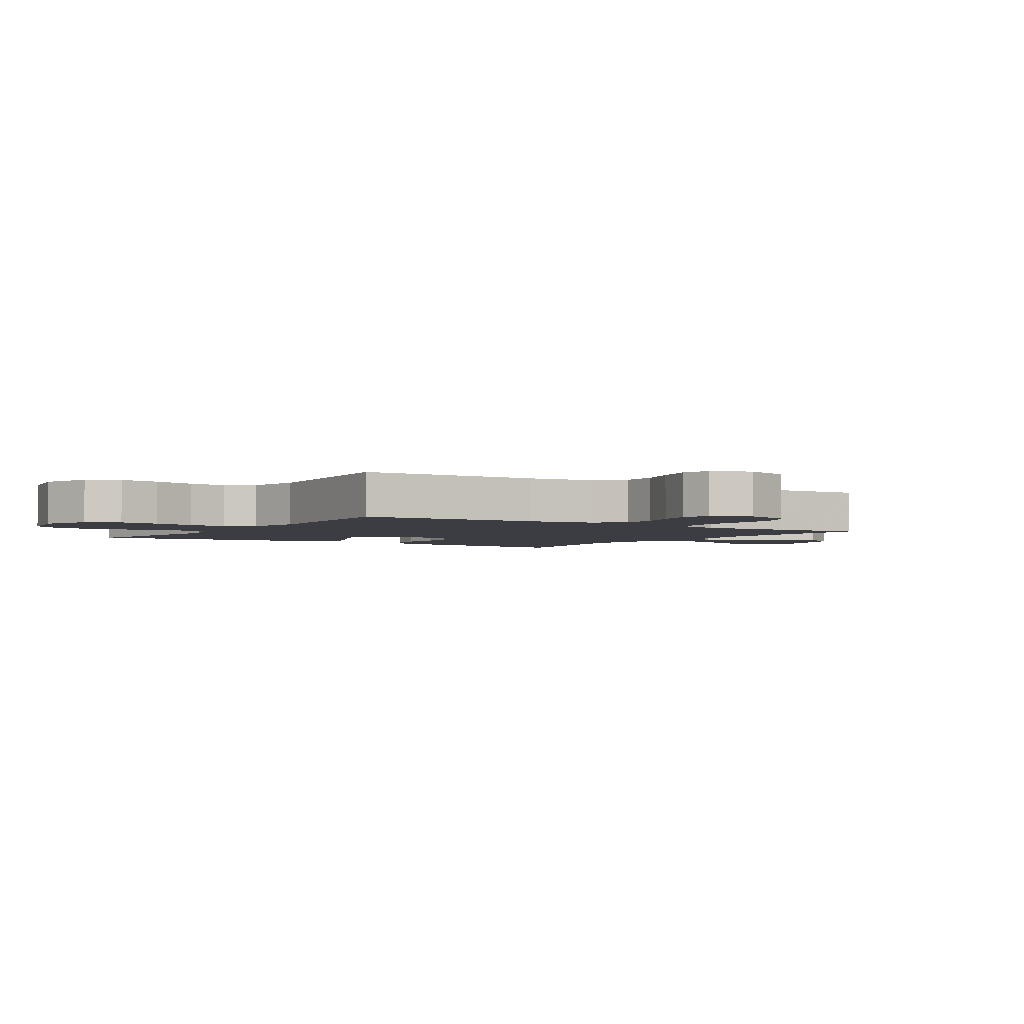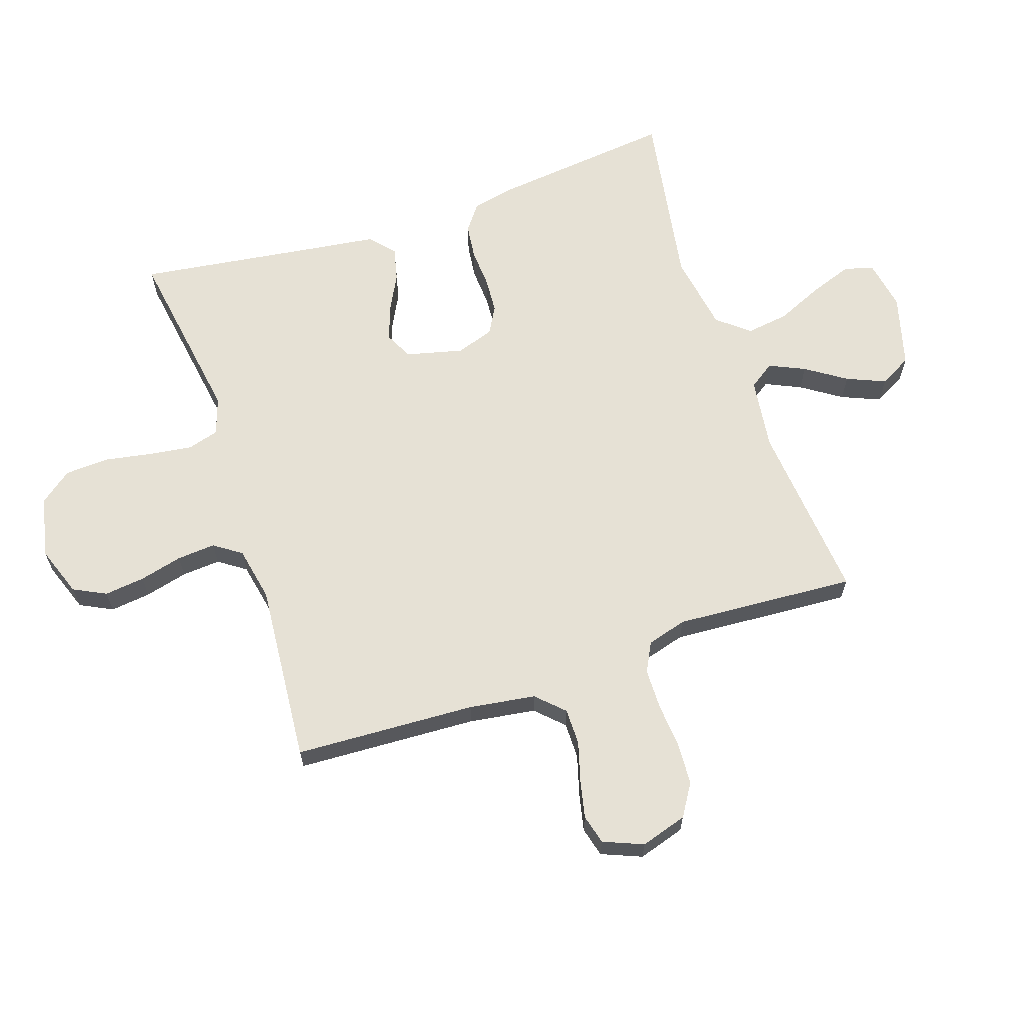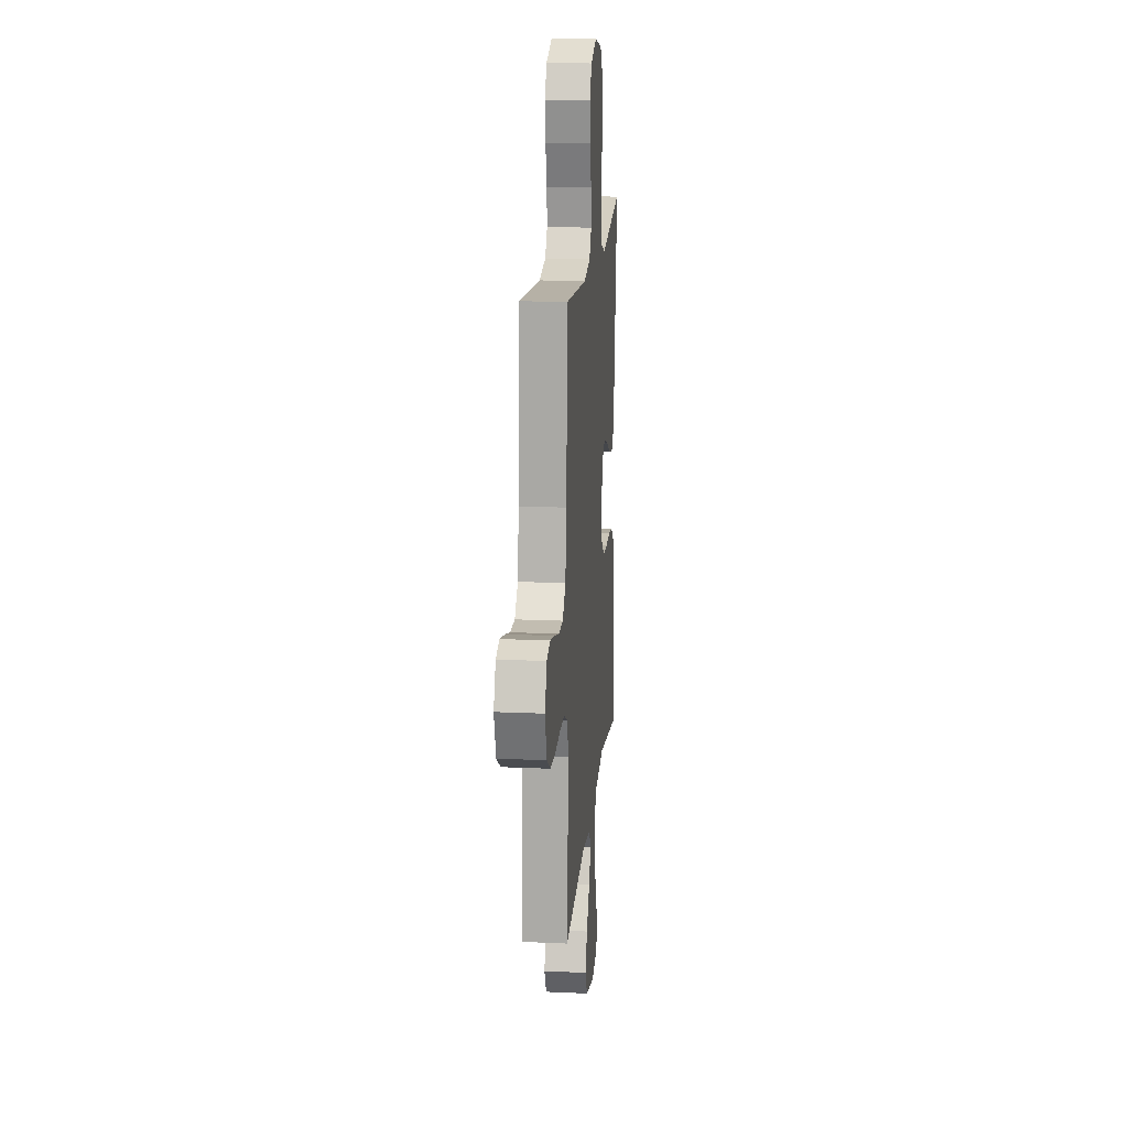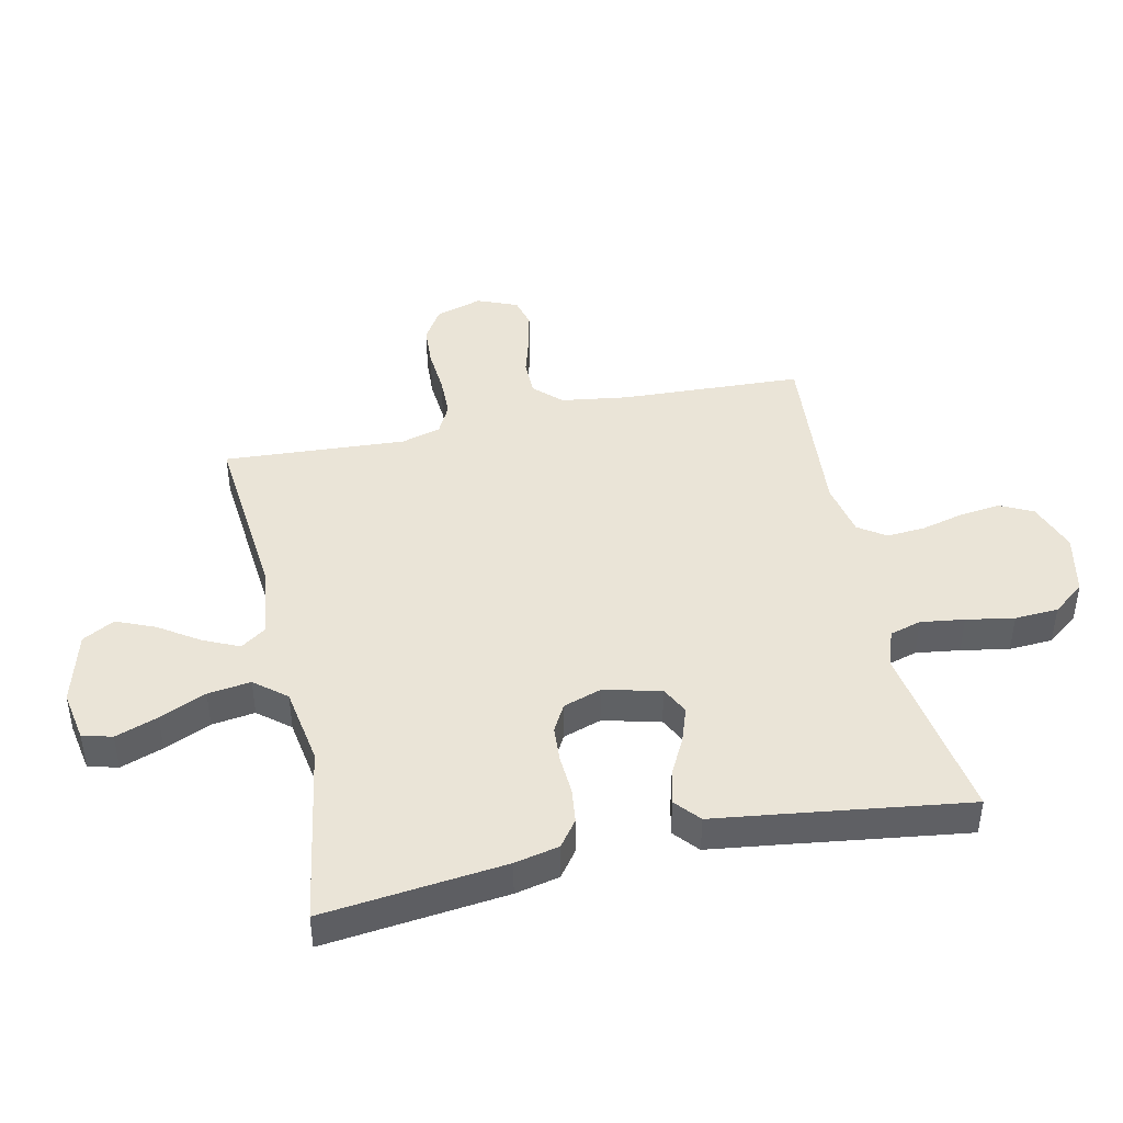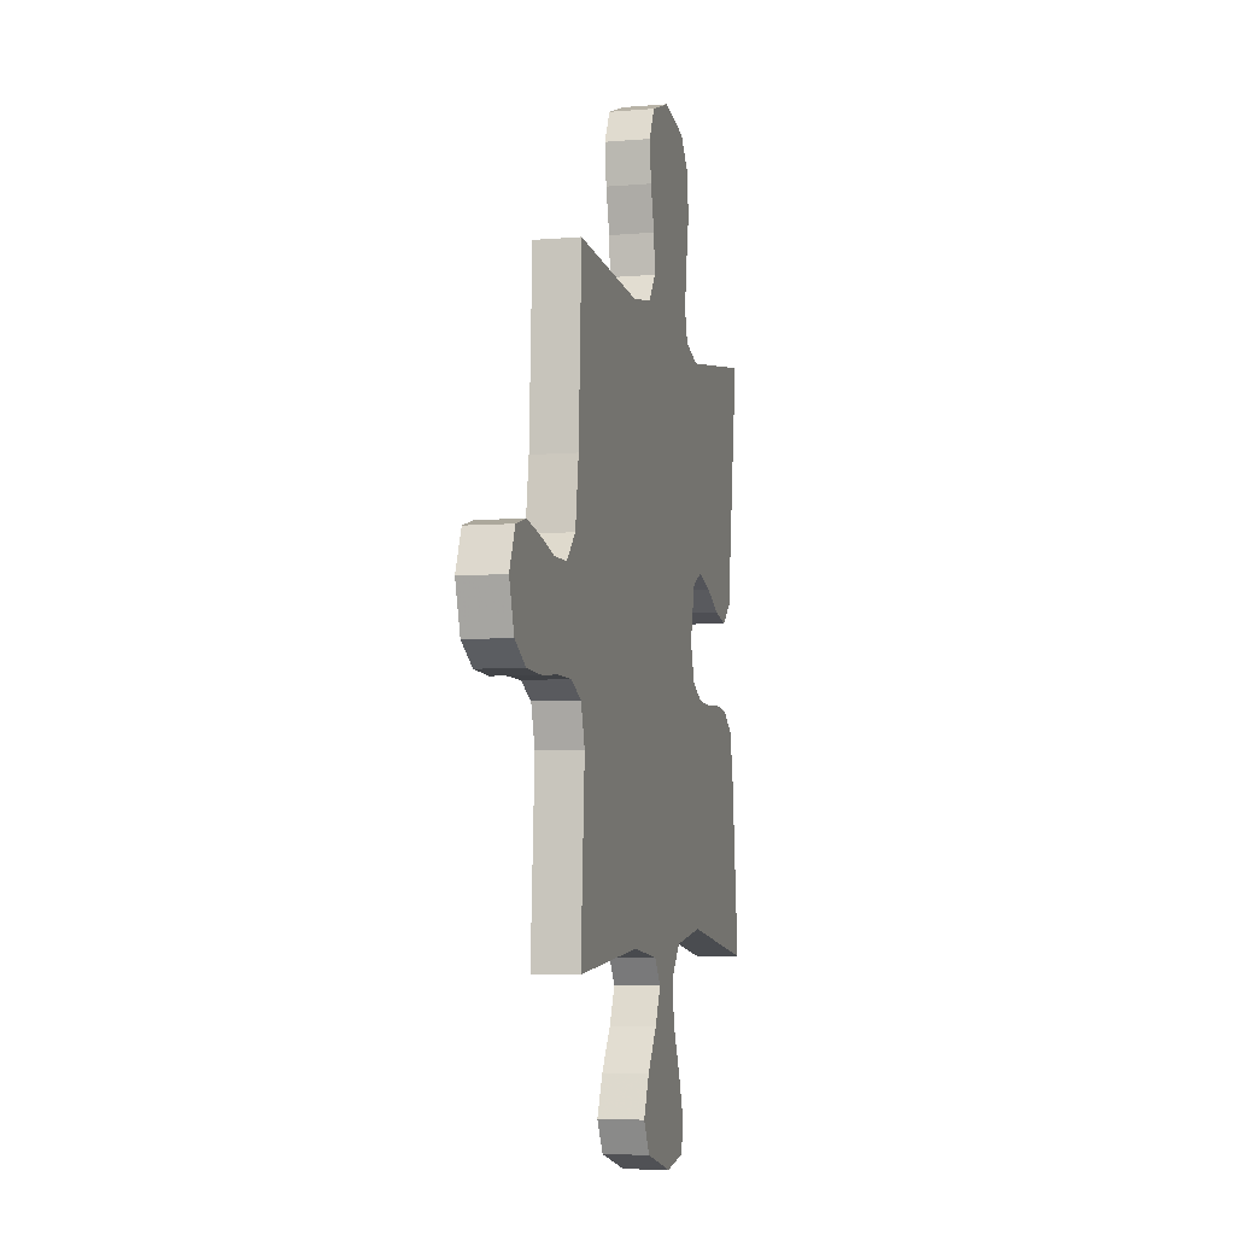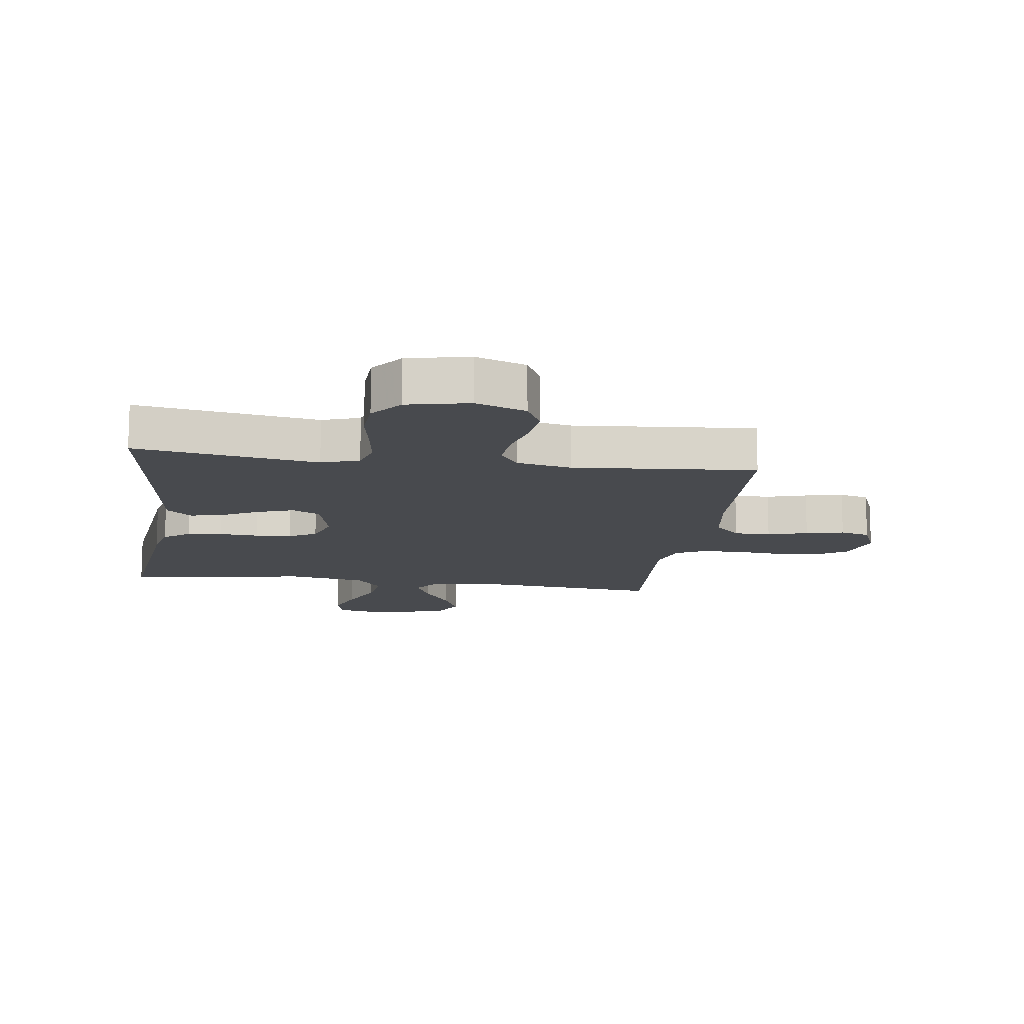
<metadata>
{"format":"obj","ext":"obj","renderer":"f3d","projection":"perspective","resolution":1024,"background":"white","views":[{"elev":-2.9,"azim":56.7,"up":"+Y"},{"elev":64.4,"azim":71.5,"up":"+Y"},{"elev":16.8,"azim":95.2,"up":"+Z"},{"elev":43.7,"azim":-102.3,"up":"+Y"},{"elev":-5.5,"azim":104.5,"up":"+Z"},{"elev":-13.3,"azim":-7.9,"up":"+Y"}]}
</metadata>
<code>
v 0.5 0.07 0.5
v 0.514 0.07 0.2
v 0.53 0.07 0.09
v 0.573 0.07 0.046
v 0.633 0.07 0.046
v 0.699 0.07 0.065
v 0.762 0.07 0.079
v 0.811 0.07 0.066
v 0.838 0.07 0
v 0.814 0.07 -0.077
v 0.761 0.07 -0.11
v 0.692 0.07 -0.114
v 0.617 0.07 -0.108
v 0.549 0.07 -0.109
v 0.5 0.07 -0.134
v 0.481 0.07 -0.2
v 0.5 0.07 -0.5
v 0.2 0.07 -0.472
v 0.081 0.07 -0.488
v 0.052 0.07 -0.53
v 0.079 0.07 -0.589
v 0.123 0.07 -0.655
v 0.15 0.07 -0.719
v 0.121 0.07 -0.772
v 0 0.07 -0.805
v -0.084 0.07 -0.79
v -0.097 0.07 -0.741
v -0.072 0.07 -0.671
v -0.038 0.07 -0.594
v -0.028 0.07 -0.523
v -0.071 0.07 -0.471
v -0.2 0.07 -0.45
v -0.5 0.07 -0.5
v -0.466 0.07 -0.2
v -0.45 0.07 -0.127
v -0.407 0.07 -0.095
v -0.349 0.07 -0.088
v -0.285 0.07 -0.092
v -0.225 0.07 -0.088
v -0.18 0.07 -0.063
v -0.159 0.07 0
v -0.182 0.07 0.094
v -0.228 0.07 0.117
v -0.286 0.07 0.097
v -0.348 0.07 0.065
v -0.403 0.07 0.052
v -0.444 0.07 0.087
v -0.459 0.07 0.2
v -0.5 0.07 0.5
v -0.2 0.07 0.453
v -0.138 0.07 0.474
v -0.123 0.07 0.526
v -0.133 0.07 0.598
v -0.147 0.07 0.677
v -0.143 0.07 0.749
v -0.102 0.07 0.802
v 0 0.07 0.824
v 0.083 0.07 0.794
v 0.11 0.07 0.74
v 0.102 0.07 0.673
v 0.084 0.07 0.602
v 0.079 0.07 0.538
v 0.11 0.07 0.493
v 0.2 0.07 0.475
v 0.5 0 0.5
v 0.514 0 0.2
v 0.53 0 0.09
v 0.573 0 0.046
v 0.633 0 0.046
v 0.699 0 0.065
v 0.762 0 0.079
v 0.811 0 0.066
v 0.838 0 0
v 0.814 0 -0.077
v 0.761 0 -0.11
v 0.692 0 -0.114
v 0.617 0 -0.108
v 0.549 0 -0.109
v 0.5 0 -0.134
v 0.481 0 -0.2
v 0.5 0 -0.5
v 0.2 0 -0.472
v 0.081 0 -0.488
v 0.052 0 -0.53
v 0.079 0 -0.589
v 0.123 0 -0.655
v 0.15 0 -0.719
v 0.121 0 -0.772
v 0 0 -0.805
v -0.084 0 -0.79
v -0.097 0 -0.741
v -0.072 0 -0.671
v -0.038 0 -0.594
v -0.028 0 -0.523
v -0.071 0 -0.471
v -0.2 0 -0.45
v -0.5 0 -0.5
v -0.466 0 -0.2
v -0.45 0 -0.127
v -0.407 0 -0.095
v -0.349 0 -0.088
v -0.285 0 -0.092
v -0.225 0 -0.088
v -0.18 0 -0.063
v -0.159 0 0
v -0.182 0 0.094
v -0.228 0 0.117
v -0.286 0 0.097
v -0.348 0 0.065
v -0.403 0 0.052
v -0.444 0 0.087
v -0.459 0 0.2
v -0.5 0 0.5
v -0.2 0 0.453
v -0.138 0 0.474
v -0.123 0 0.526
v -0.133 0 0.598
v -0.147 0 0.677
v -0.143 0 0.749
v -0.102 0 0.802
v 0 0 0.824
v 0.083 0 0.794
v 0.11 0 0.74
v 0.102 0 0.673
v 0.084 0 0.602
v 0.079 0 0.538
v 0.11 0 0.493
v 0.2 0 0.475
f 59 60 61
f 58 59 61
f 57 58 61
f 56 57 61
f 55 56 61
f 54 55 61
f 53 54 61
f 52 53 61 62
f 51 52 62 63
f 48 49 50
f 51 63 64
f 50 51 64
f 48 50 64
f 47 48 64
f 46 47 64
f 45 46 64
f 44 45 64
f 36 37 38
f 35 36 38
f 34 35 38
f 33 34 38
f 32 33 38
f 31 32 38 39
f 30 31 39 40
f 27 28 29
f 26 27 29
f 25 26 29
f 24 25 29
f 23 24 29
f 22 23 29
f 21 22 29
f 20 21 29 30
f 30 40 41
f 20 30 41
f 19 20 41
f 16 17 18
f 19 41 42
f 18 19 42
f 16 18 42
f 15 16 42
f 11 12 13
f 10 11 13
f 9 10 13
f 8 9 13
f 7 8 13
f 6 7 13
f 5 6 13
f 4 5 13 14
f 64 1 2
f 64 2 3
f 43 44 64
f 43 64 3
f 15 42 43
f 14 15 43
f 4 14 43
f 3 4 43
f 125 124 123
f 125 123 122
f 125 122 121
f 125 121 120
f 125 120 119
f 125 119 118
f 125 118 117
f 126 125 117 116
f 127 126 116 115
f 114 113 112
f 128 127 115
f 128 115 114
f 128 114 112
f 128 112 111
f 128 111 110
f 128 110 109
f 128 109 108
f 102 101 100
f 102 100 99
f 102 99 98
f 102 98 97
f 102 97 96
f 103 102 96 95
f 104 103 95 94
f 93 92 91
f 93 91 90
f 93 90 89
f 93 89 88
f 93 88 87
f 93 87 86
f 93 86 85
f 94 93 85 84
f 105 104 94
f 105 94 84
f 105 84 83
f 82 81 80
f 106 105 83
f 106 83 82
f 106 82 80
f 106 80 79
f 77 76 75
f 77 75 74
f 77 74 73
f 77 73 72
f 77 72 71
f 77 71 70
f 77 70 69
f 78 77 69 68
f 66 65 128
f 67 66 128
f 128 108 107
f 67 128 107
f 107 106 79
f 107 79 78
f 107 78 68
f 107 68 67
f 1 65 66 2
f 2 66 67 3
f 3 67 68 4
f 4 68 69 5
f 5 69 70 6
f 6 70 71 7
f 7 71 72 8
f 8 72 73 9
f 9 73 74 10
f 10 74 75 11
f 11 75 76 12
f 12 76 77 13
f 13 77 78 14
f 14 78 79 15
f 15 79 80 16
f 16 80 81 17
f 17 81 82 18
f 18 82 83 19
f 19 83 84 20
f 20 84 85 21
f 21 85 86 22
f 22 86 87 23
f 23 87 88 24
f 24 88 89 25
f 25 89 90 26
f 26 90 91 27
f 27 91 92 28
f 28 92 93 29
f 29 93 94 30
f 30 94 95 31
f 31 95 96 32
f 32 96 97 33
f 33 97 98 34
f 34 98 99 35
f 35 99 100 36
f 36 100 101 37
f 37 101 102 38
f 38 102 103 39
f 39 103 104 40
f 40 104 105 41
f 41 105 106 42
f 42 106 107 43
f 43 107 108 44
f 44 108 109 45
f 45 109 110 46
f 46 110 111 47
f 47 111 112 48
f 48 112 113 49
f 49 113 114 50
f 50 114 115 51
f 51 115 116 52
f 52 116 117 53
f 53 117 118 54
f 54 118 119 55
f 55 119 120 56
f 56 120 121 57
f 57 121 122 58
f 58 122 123 59
f 59 123 124 60
f 60 124 125 61
f 61 125 126 62
f 62 126 127 63
f 63 127 128 64
f 64 128 65 1

</code>
